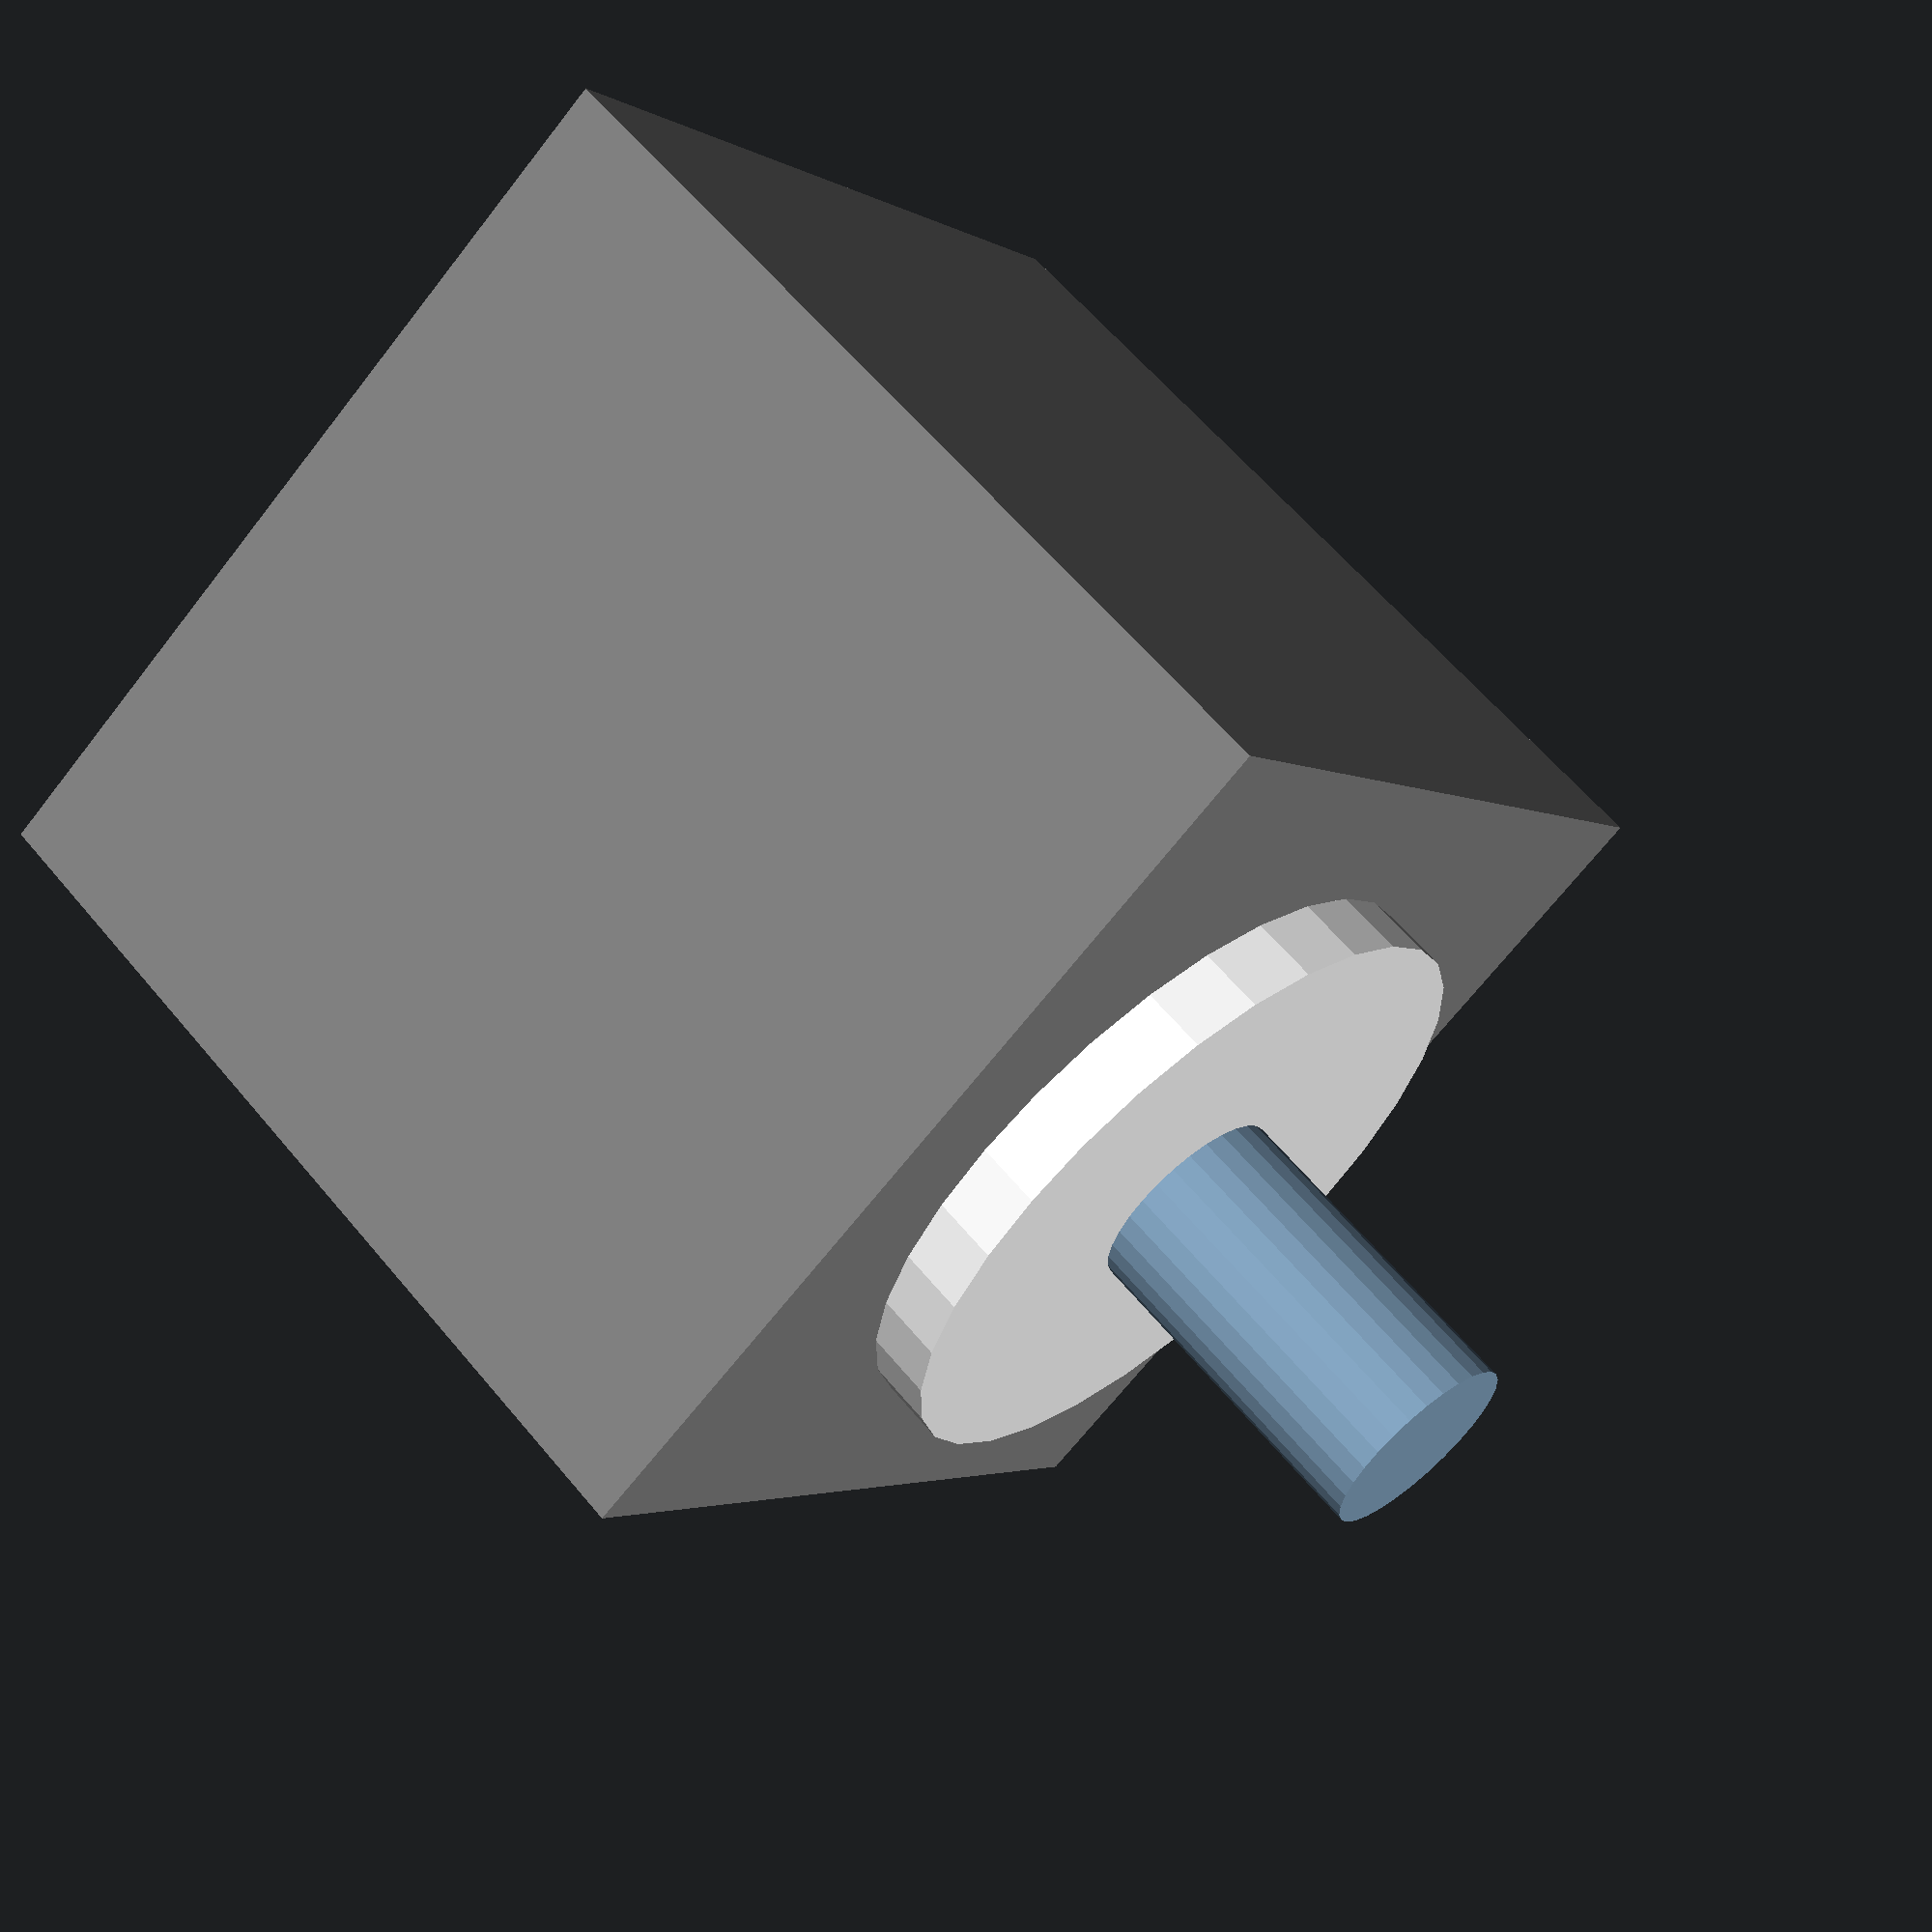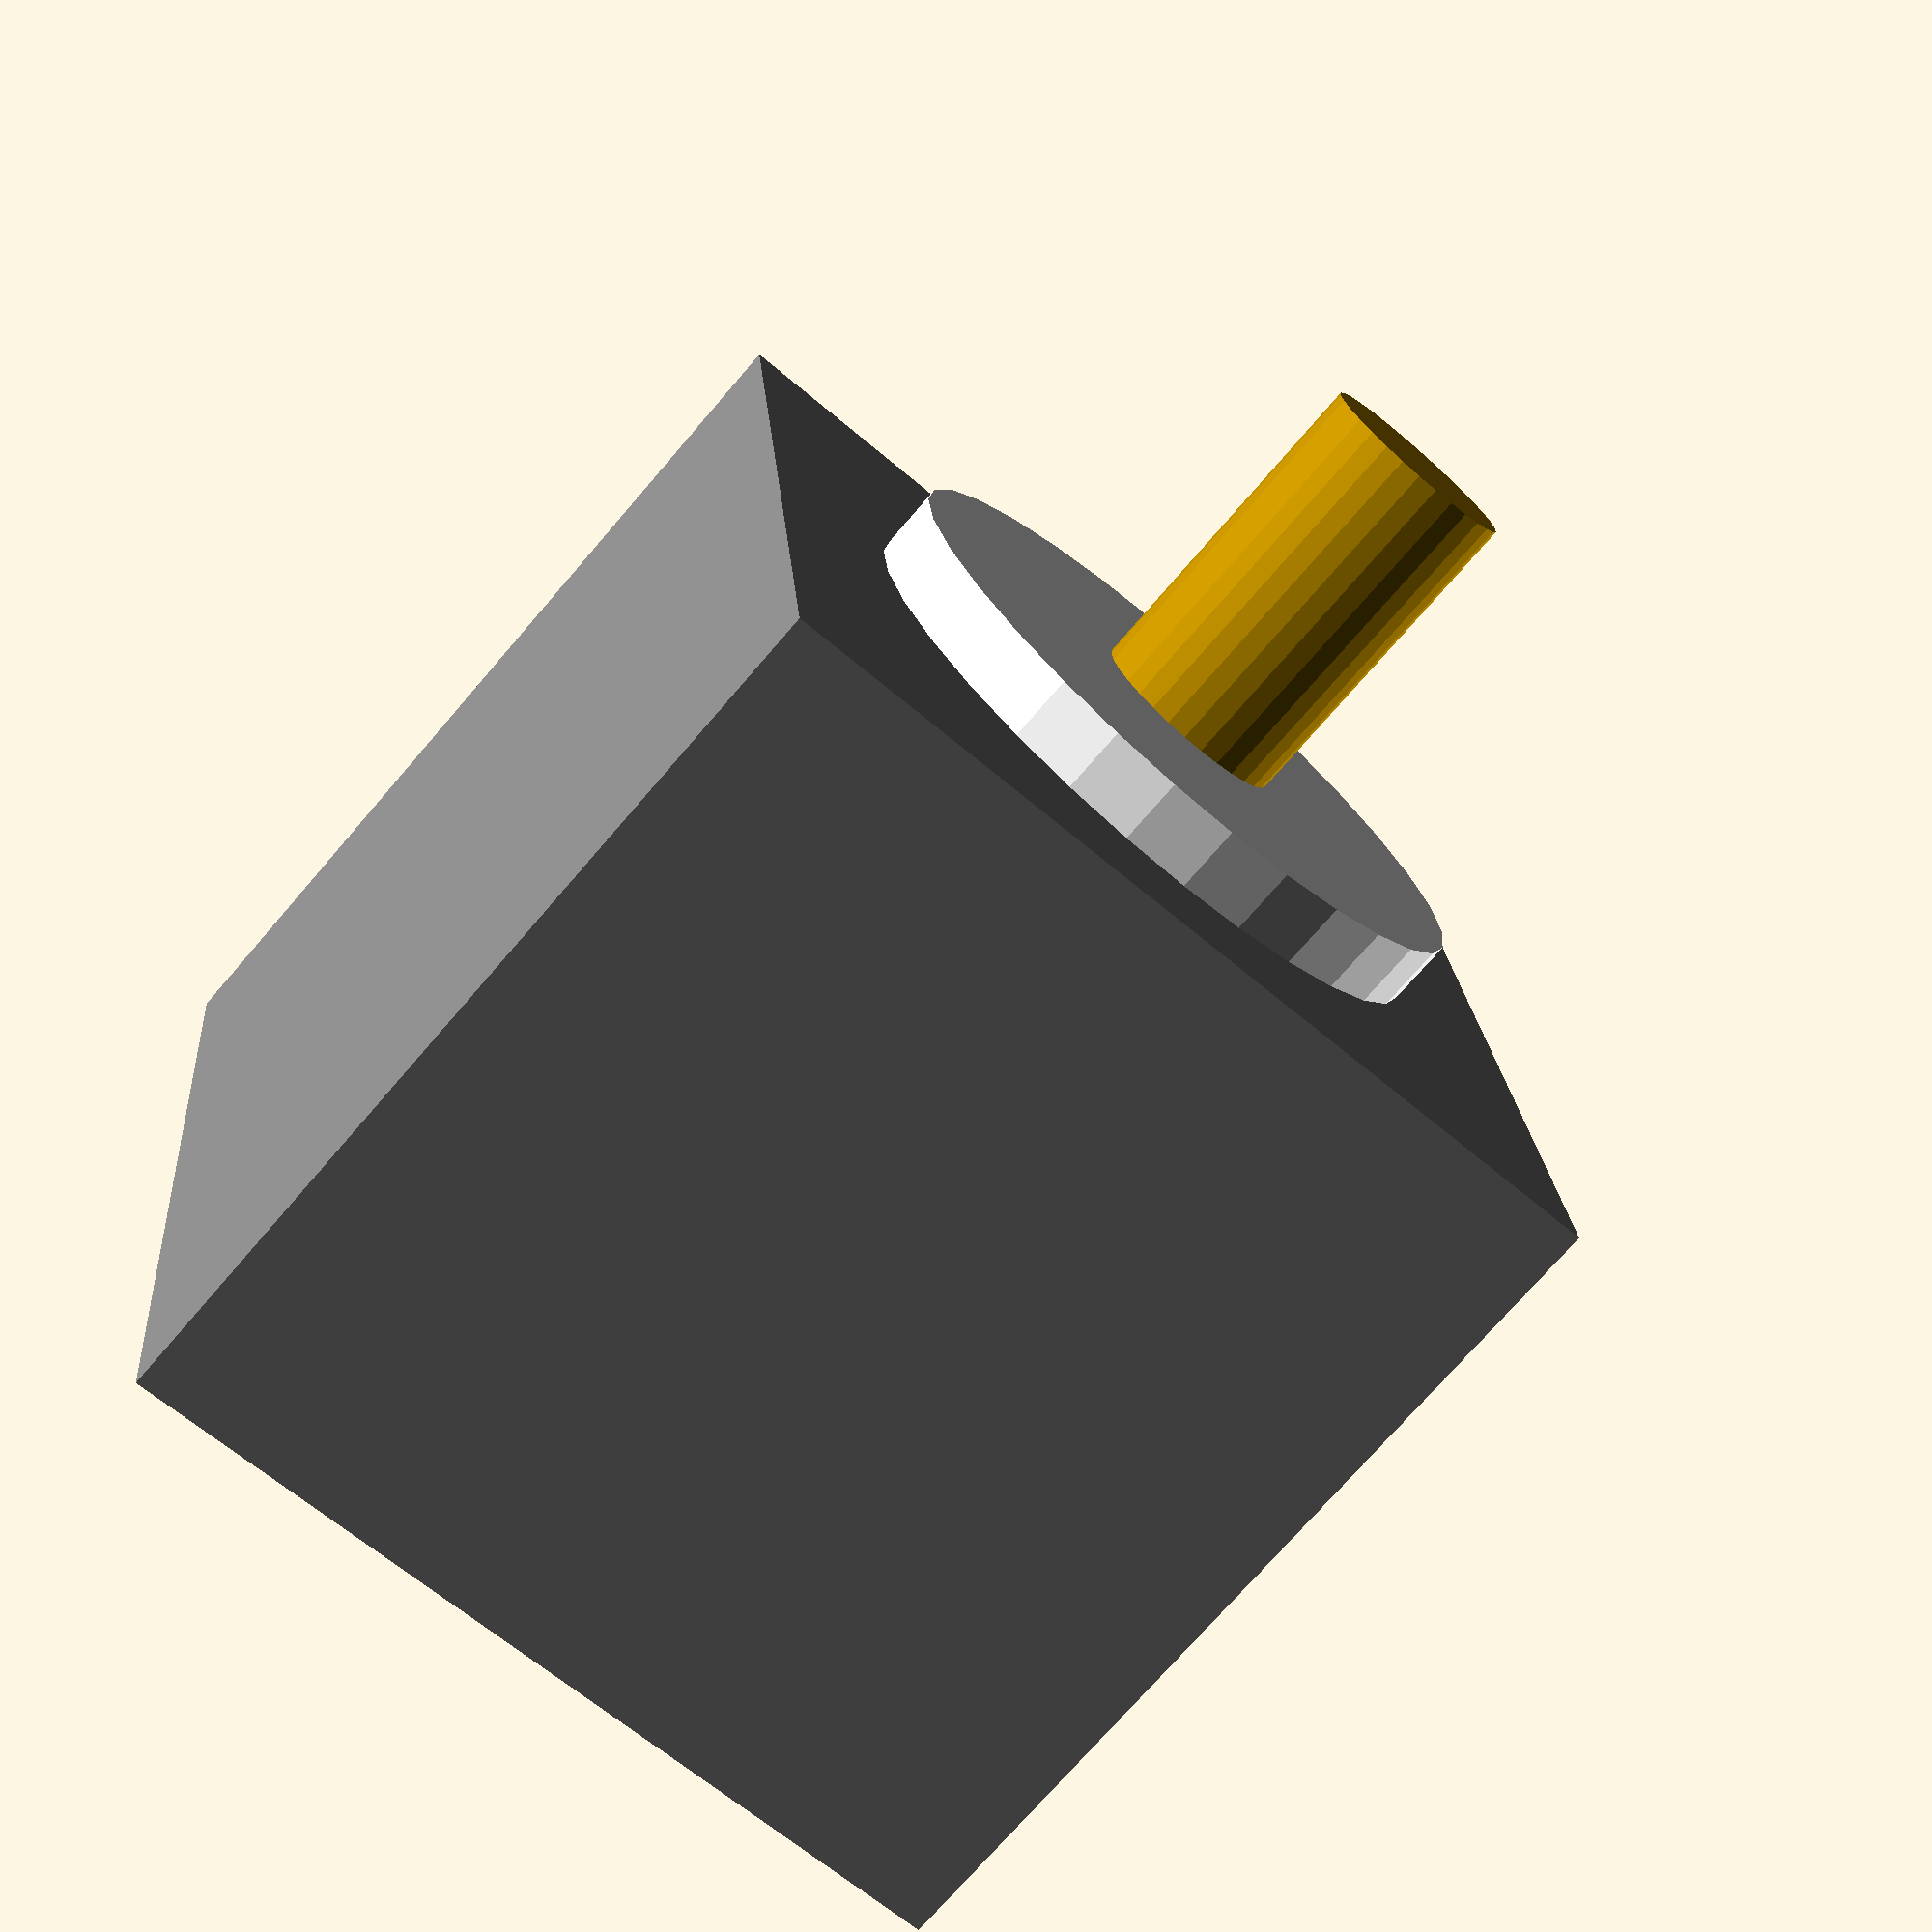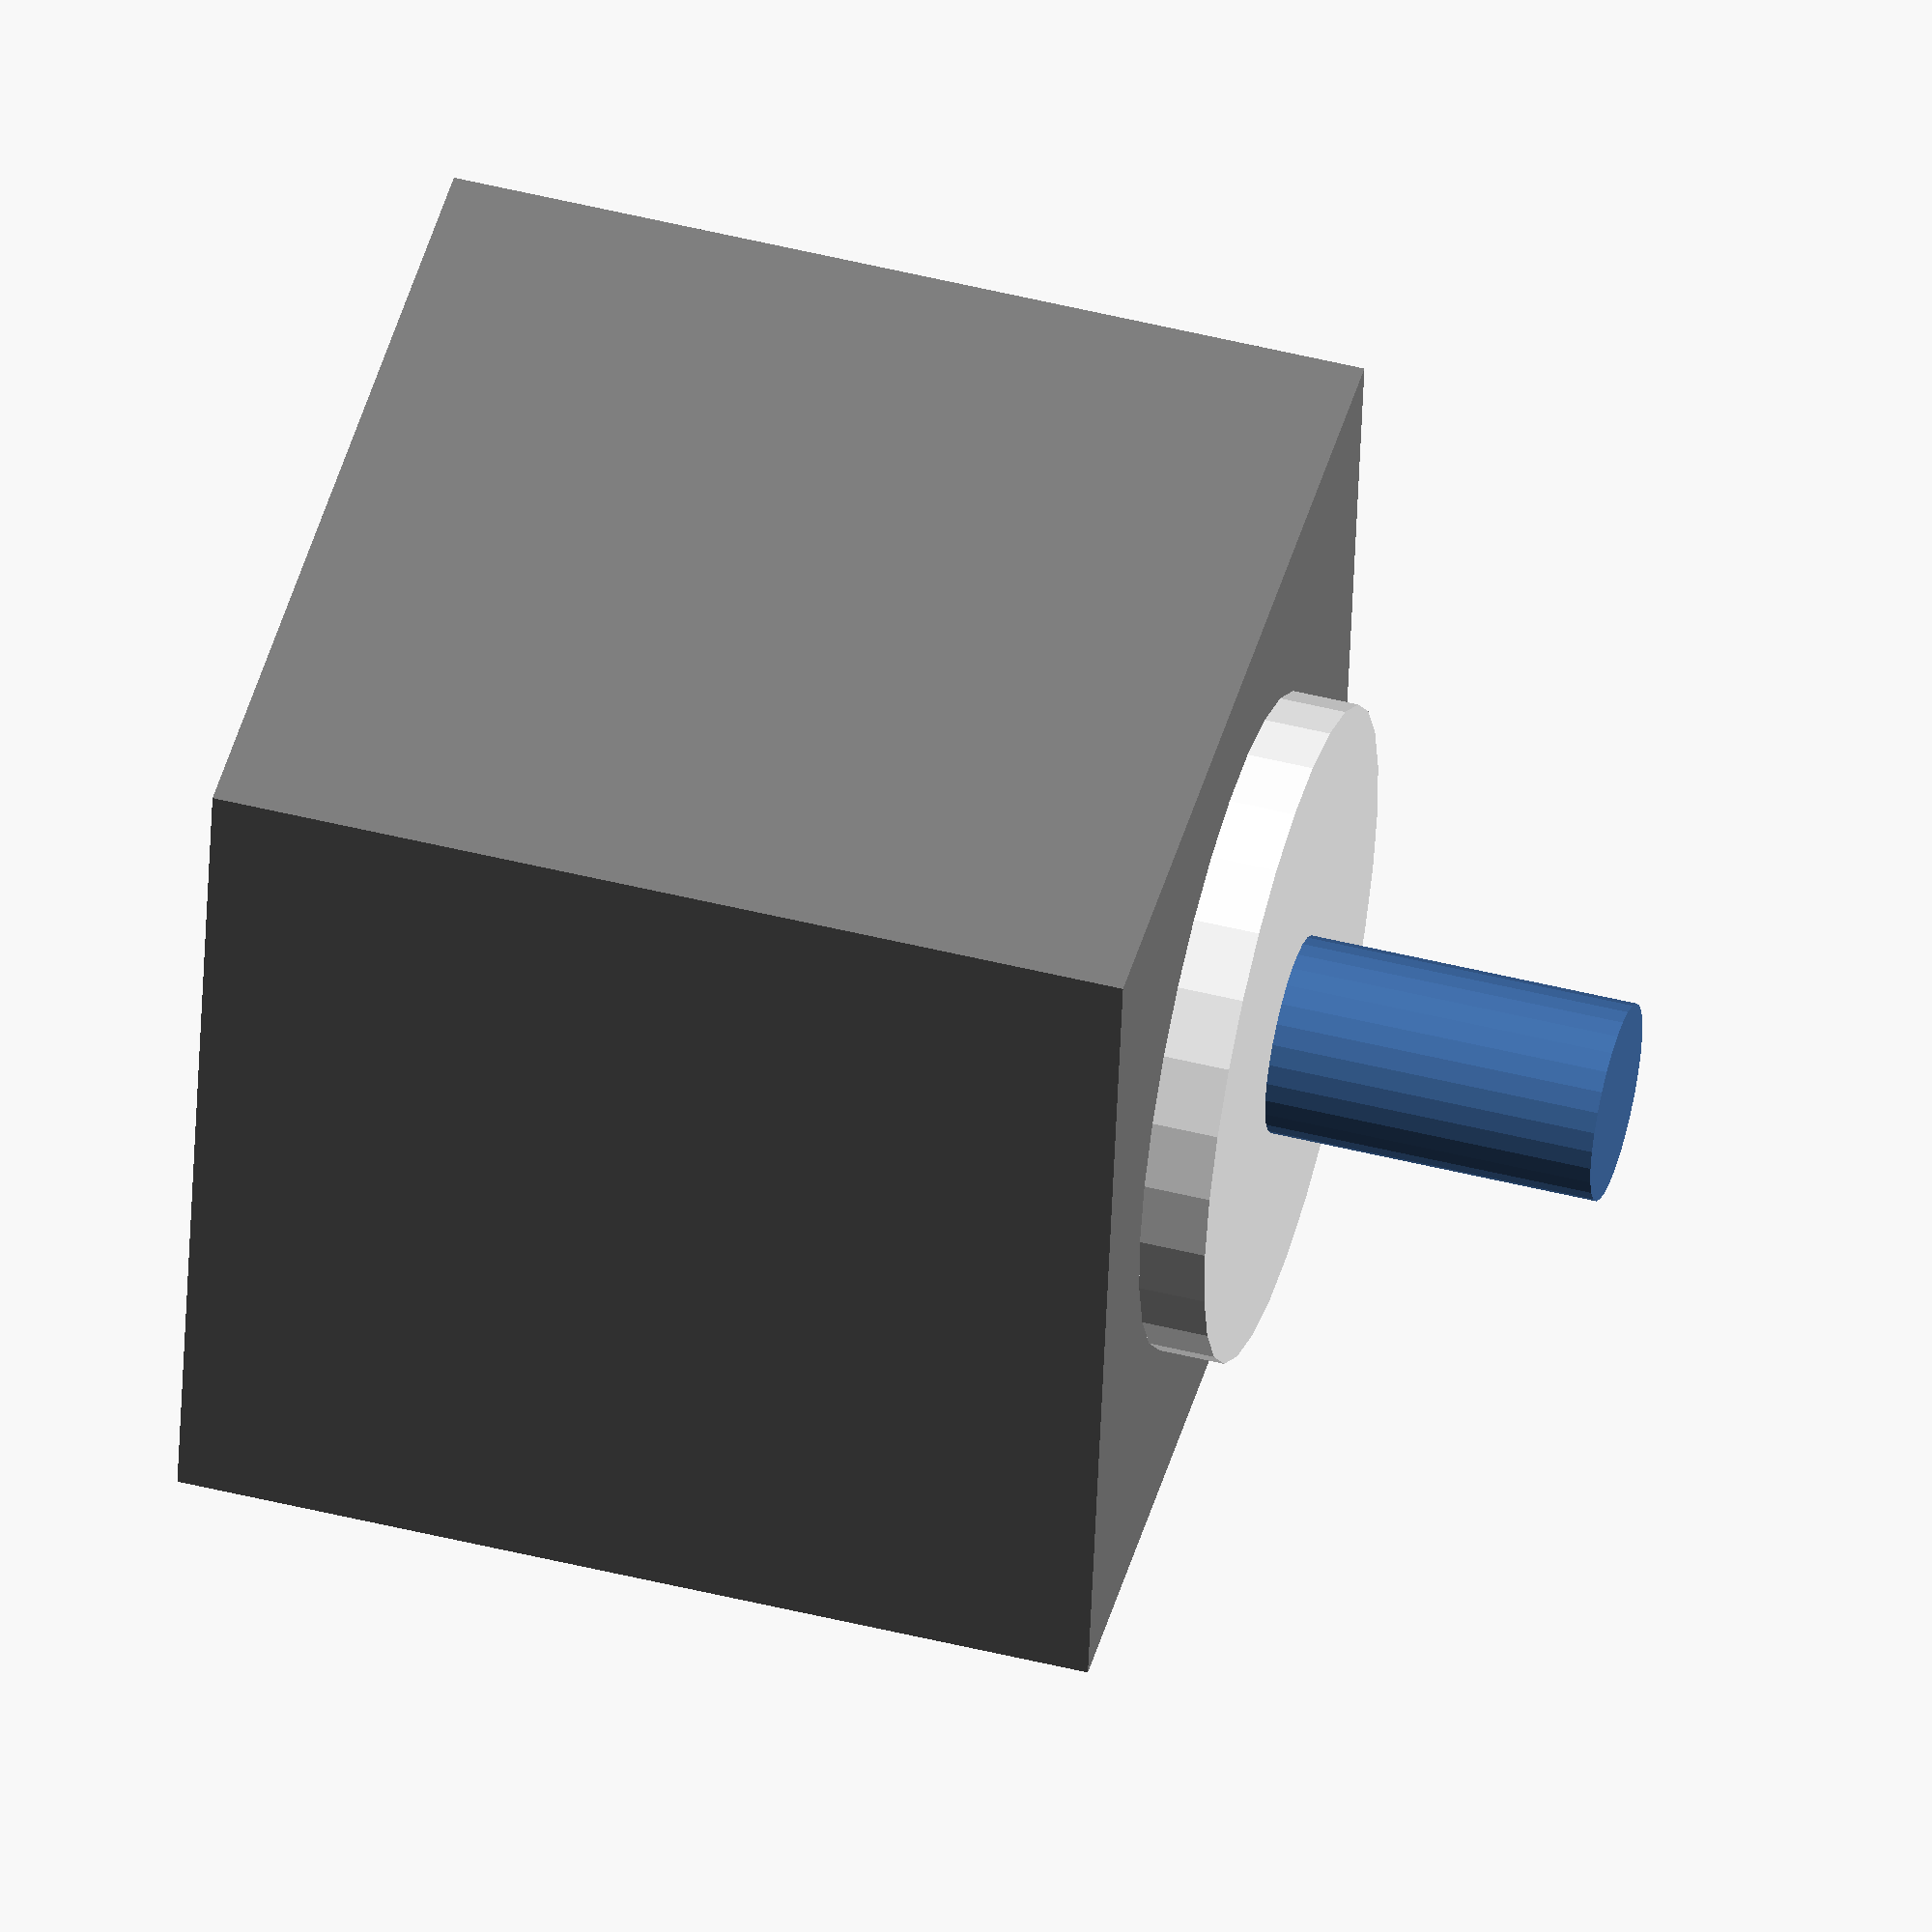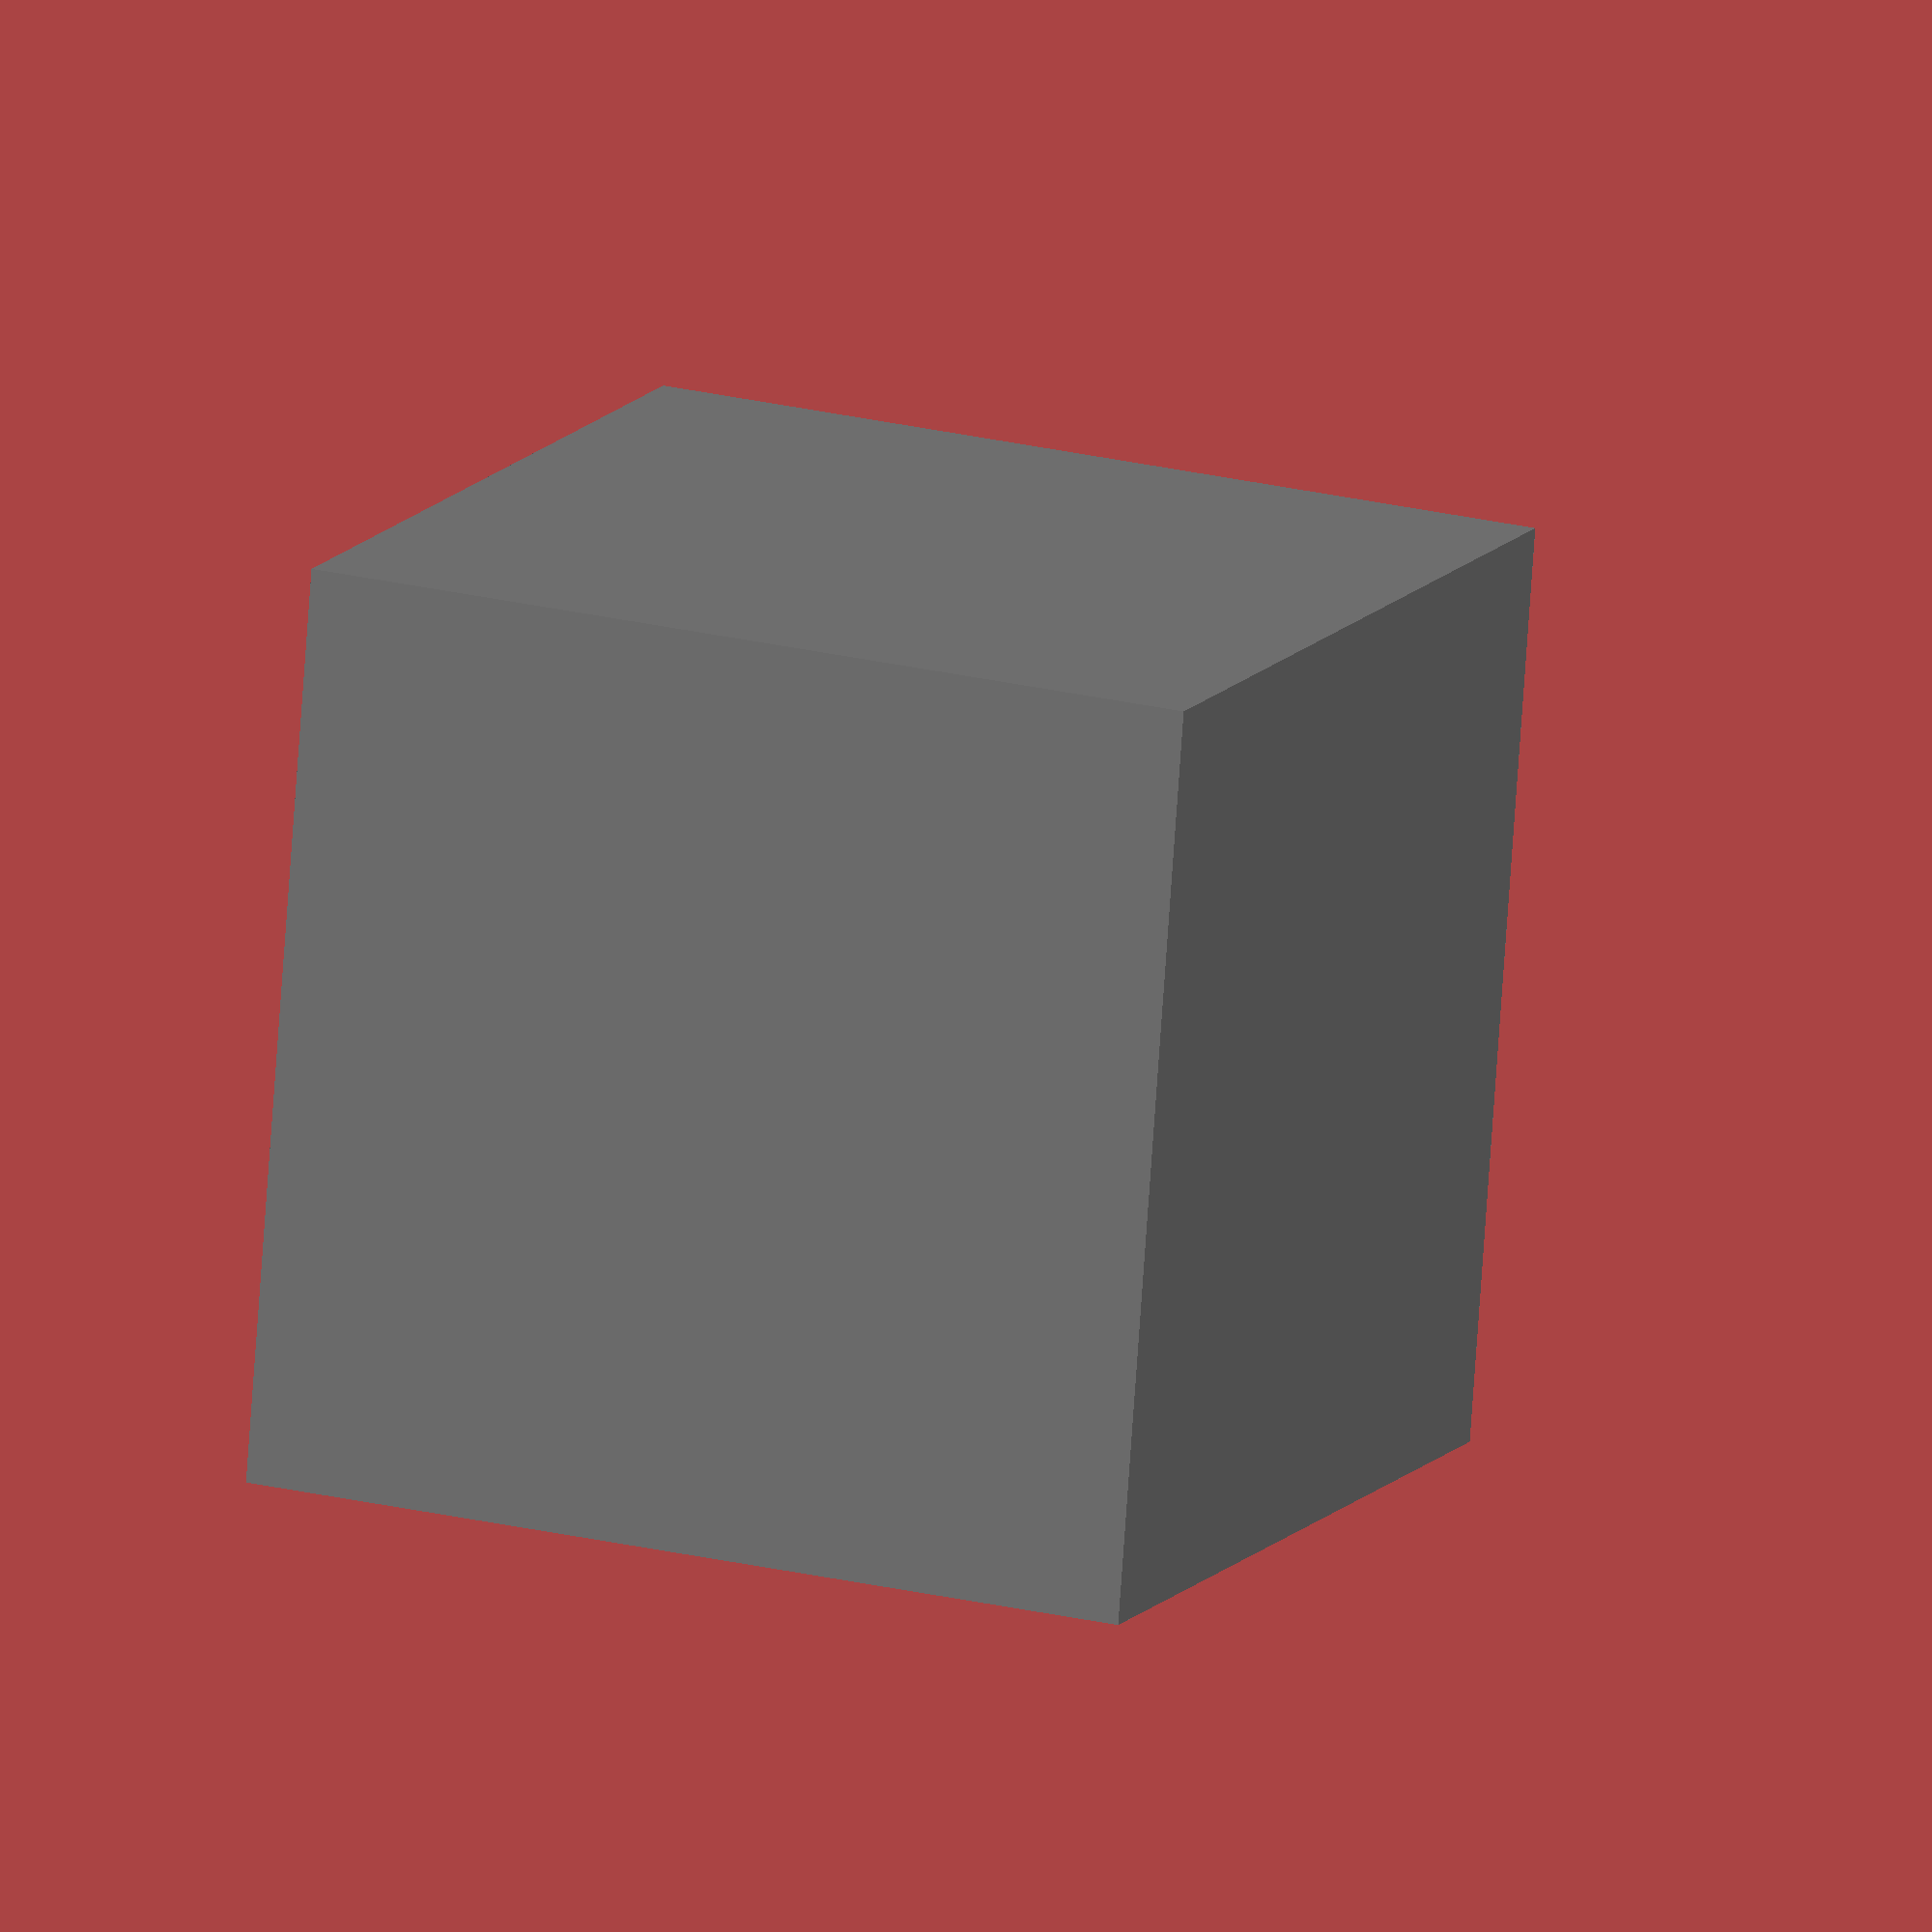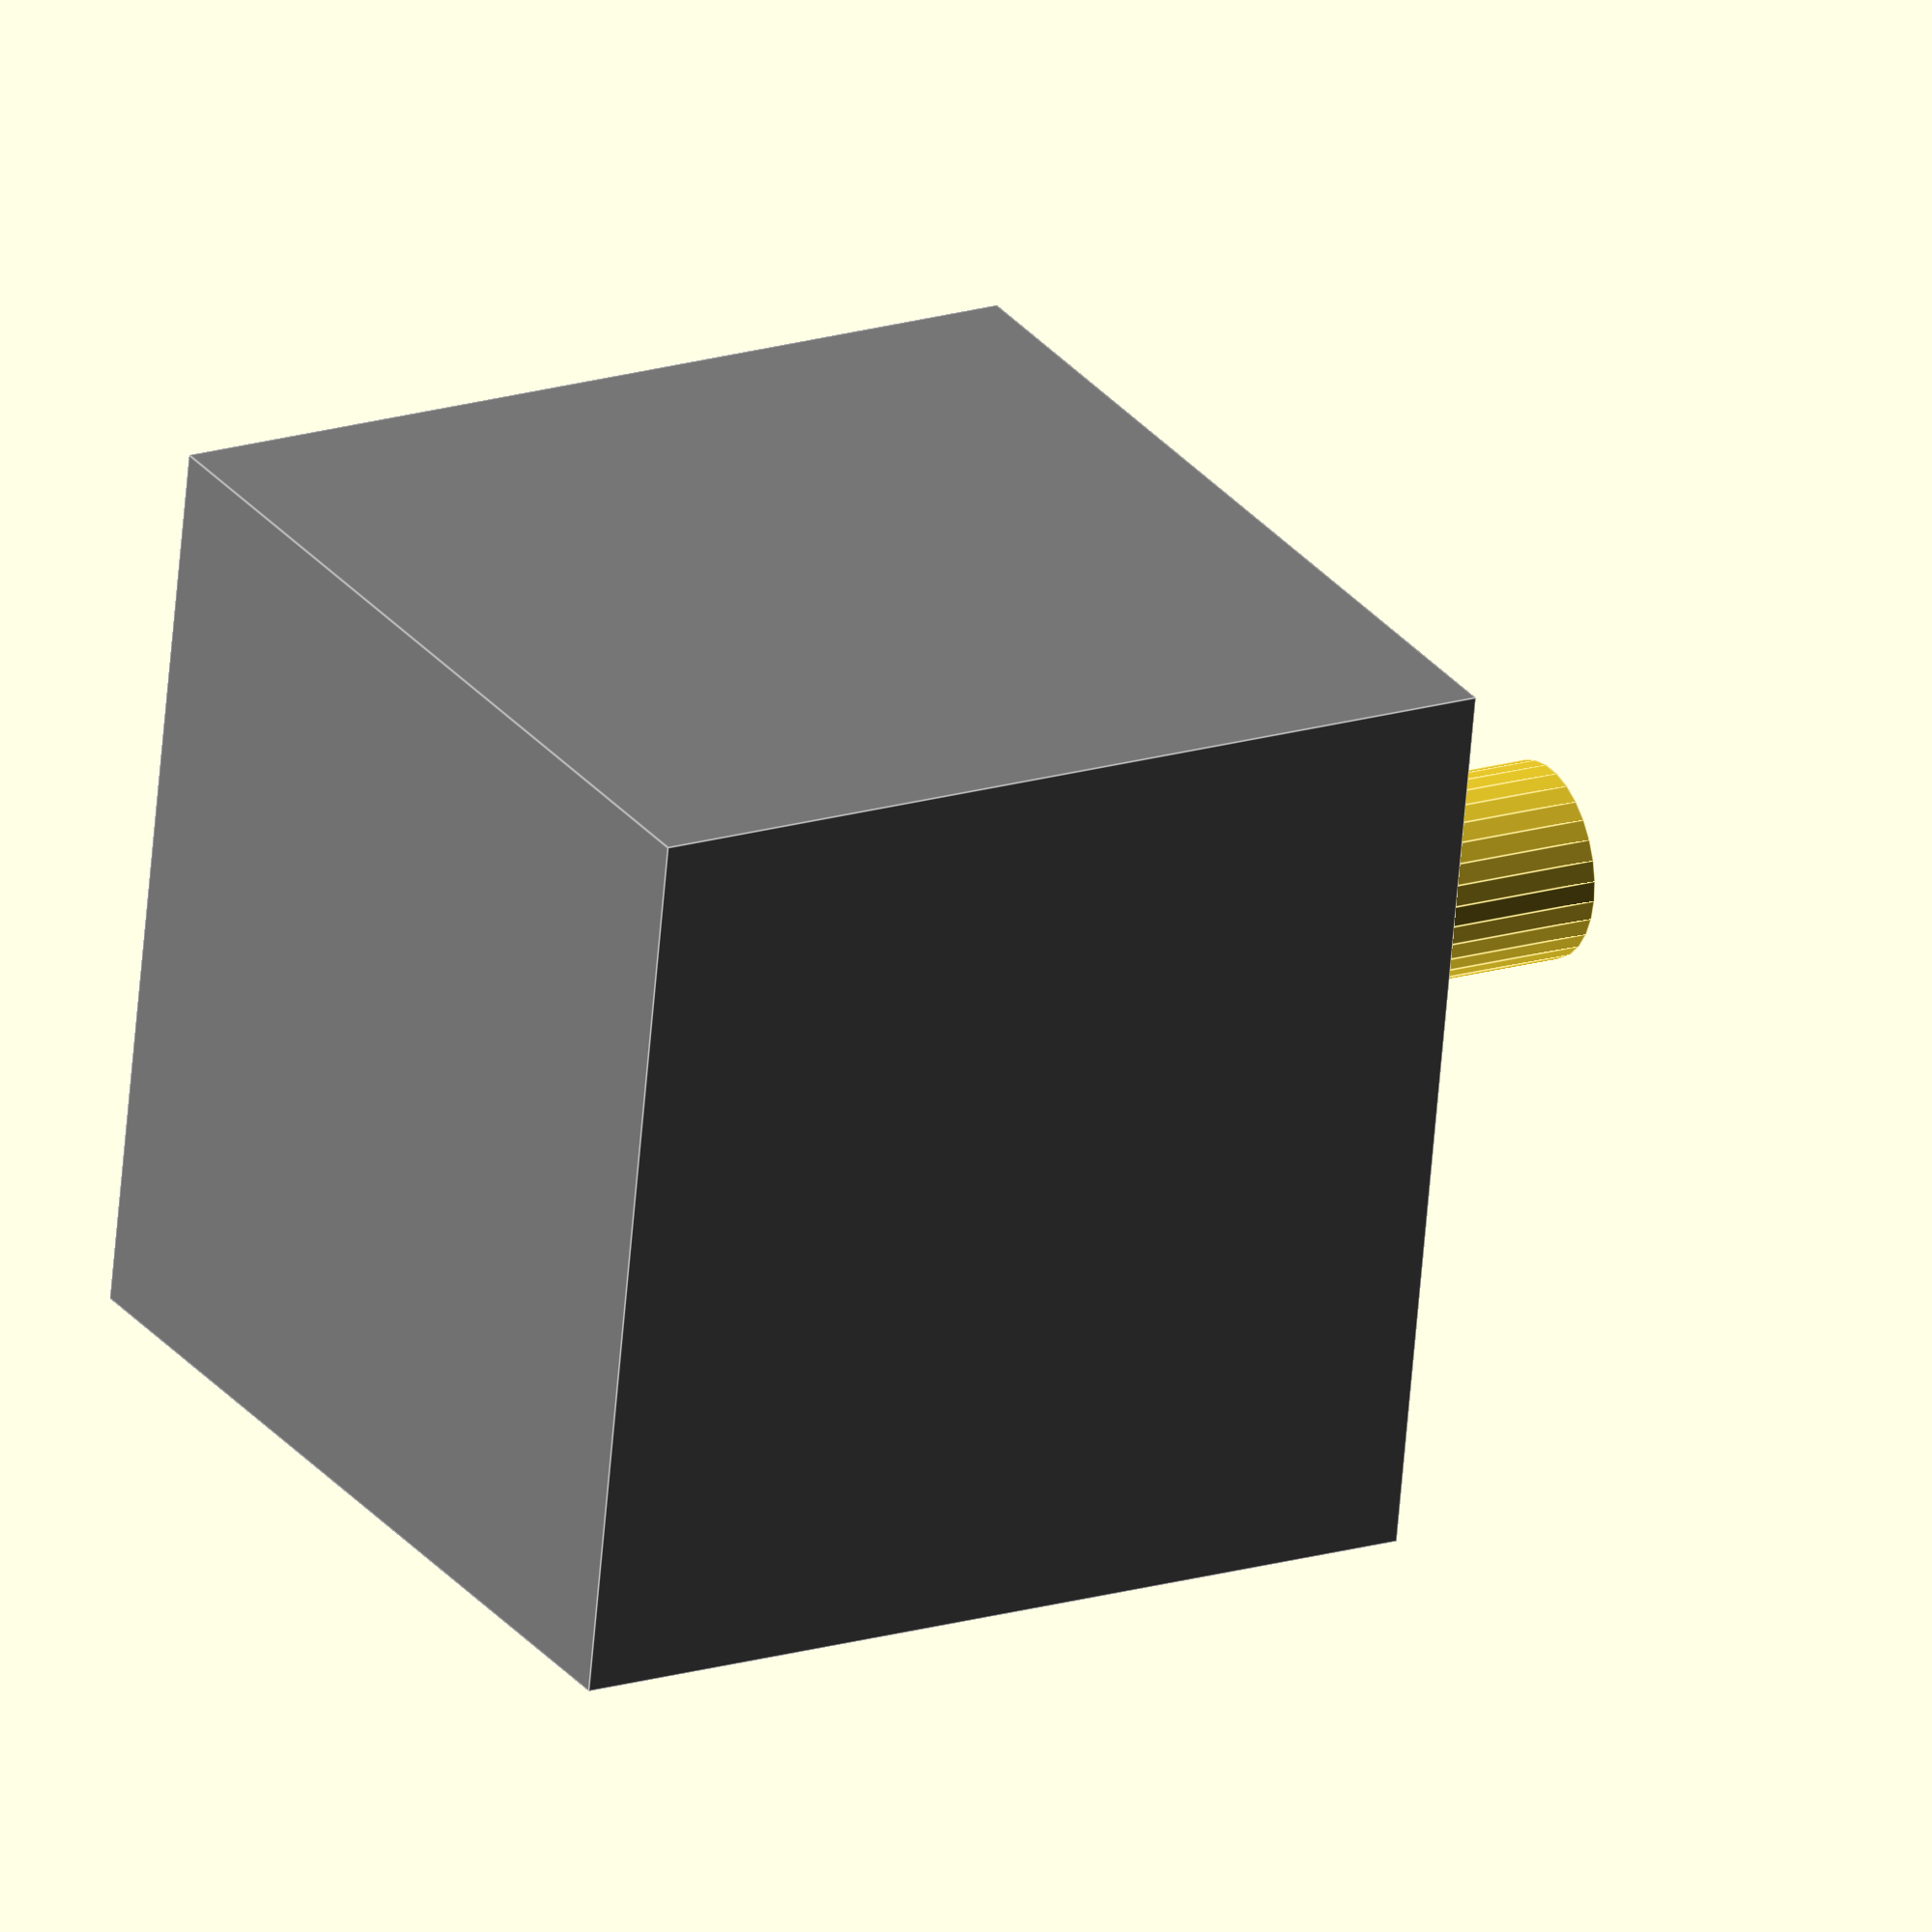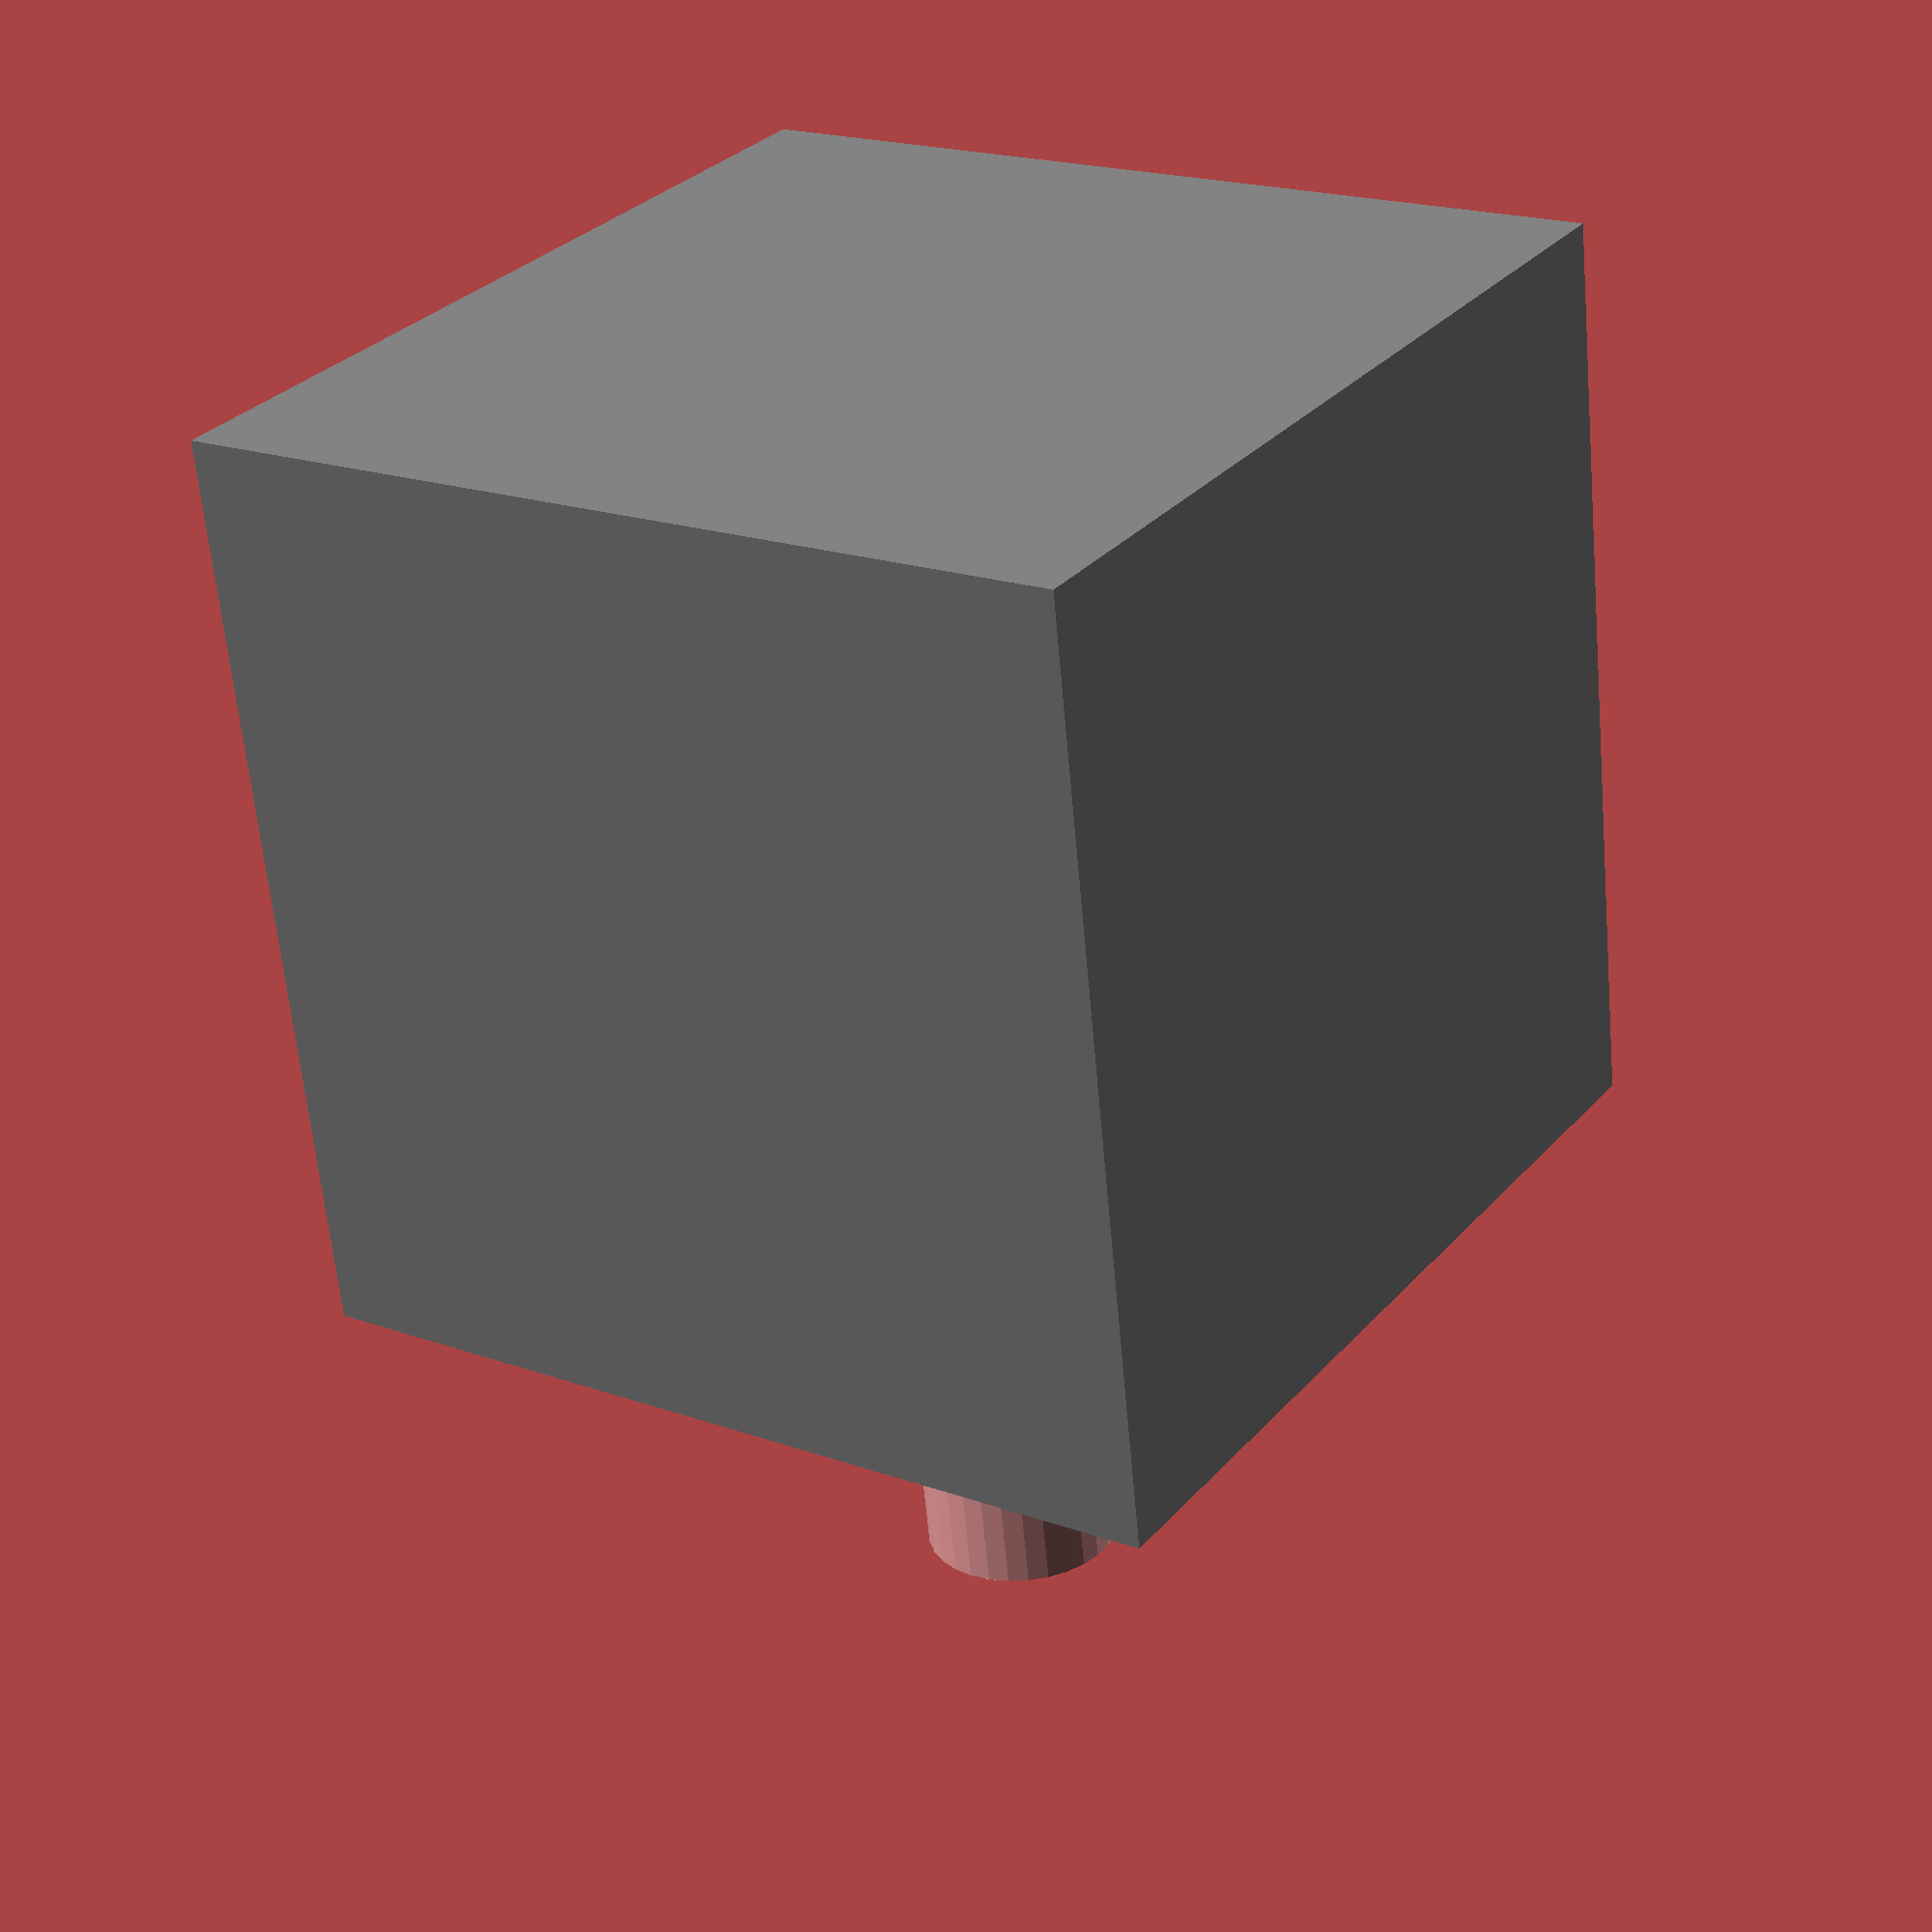
<openscad>

nema11();

{
    union()
    {
        translate([-14, -14, 0])
        color("gray")cube([28, 28, 28]);
        translate([0, 0, 28])
        color("white")cylinder (h=2, r=10, $fn=30);
        translate([0, 0, 20])
        cylinder(h=20, r=3, $fn=30);
        
    }
}



</openscad>
<views>
elev=118.1 azim=53.3 roll=219.7 proj=p view=wireframe
elev=72.6 azim=264.2 roll=319.4 proj=p view=solid
elev=308.5 azim=188.3 roll=285.0 proj=o view=wireframe
elev=167.9 azim=175.7 roll=338.1 proj=o view=wireframe
elev=342.0 azim=170.6 roll=239.0 proj=o view=edges
elev=62.7 azim=56.5 roll=185.2 proj=p view=solid
</views>
